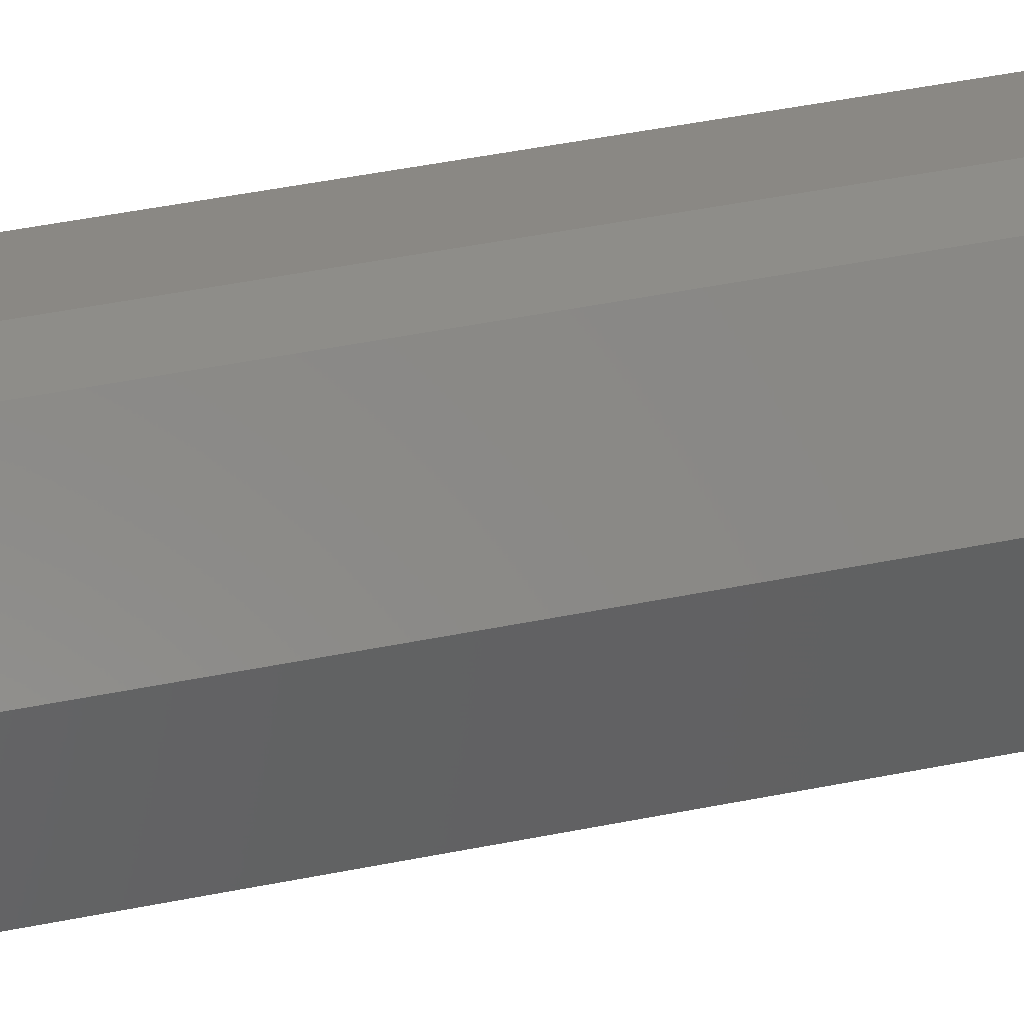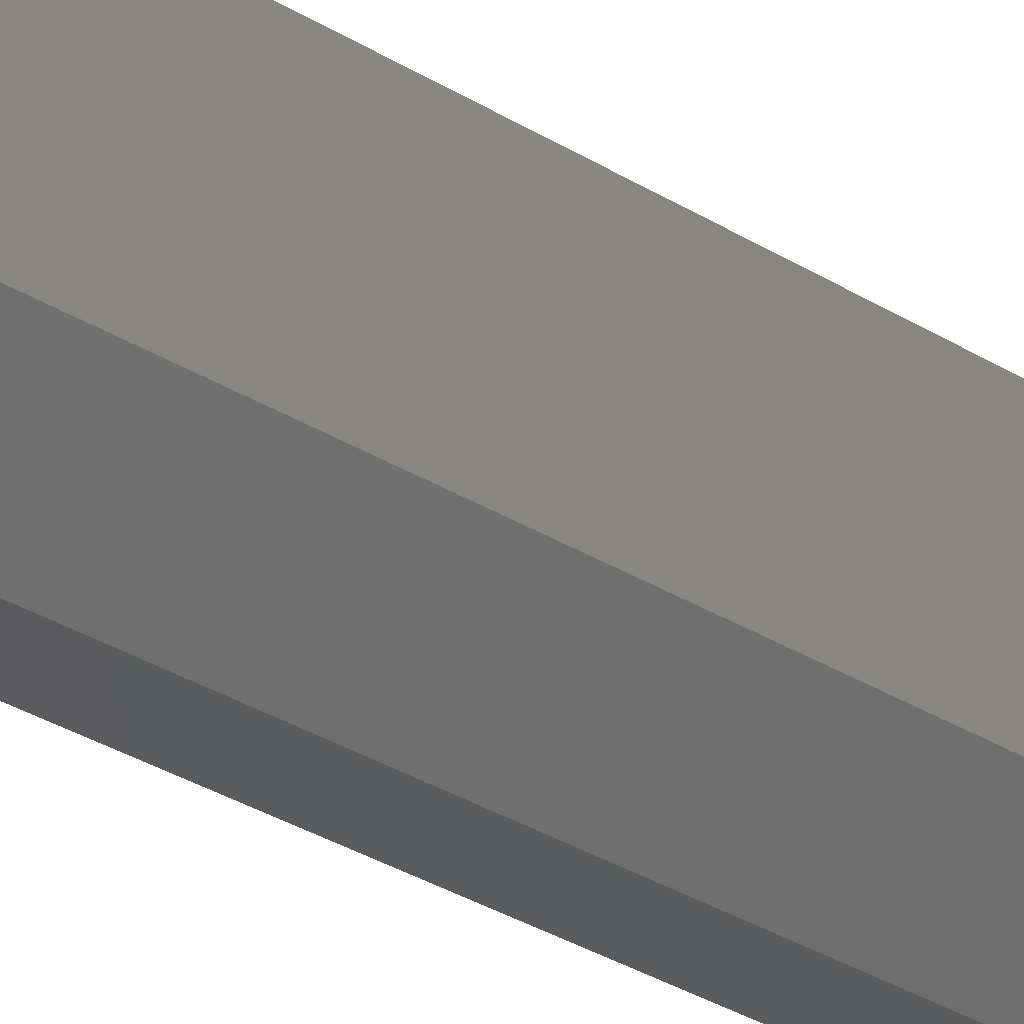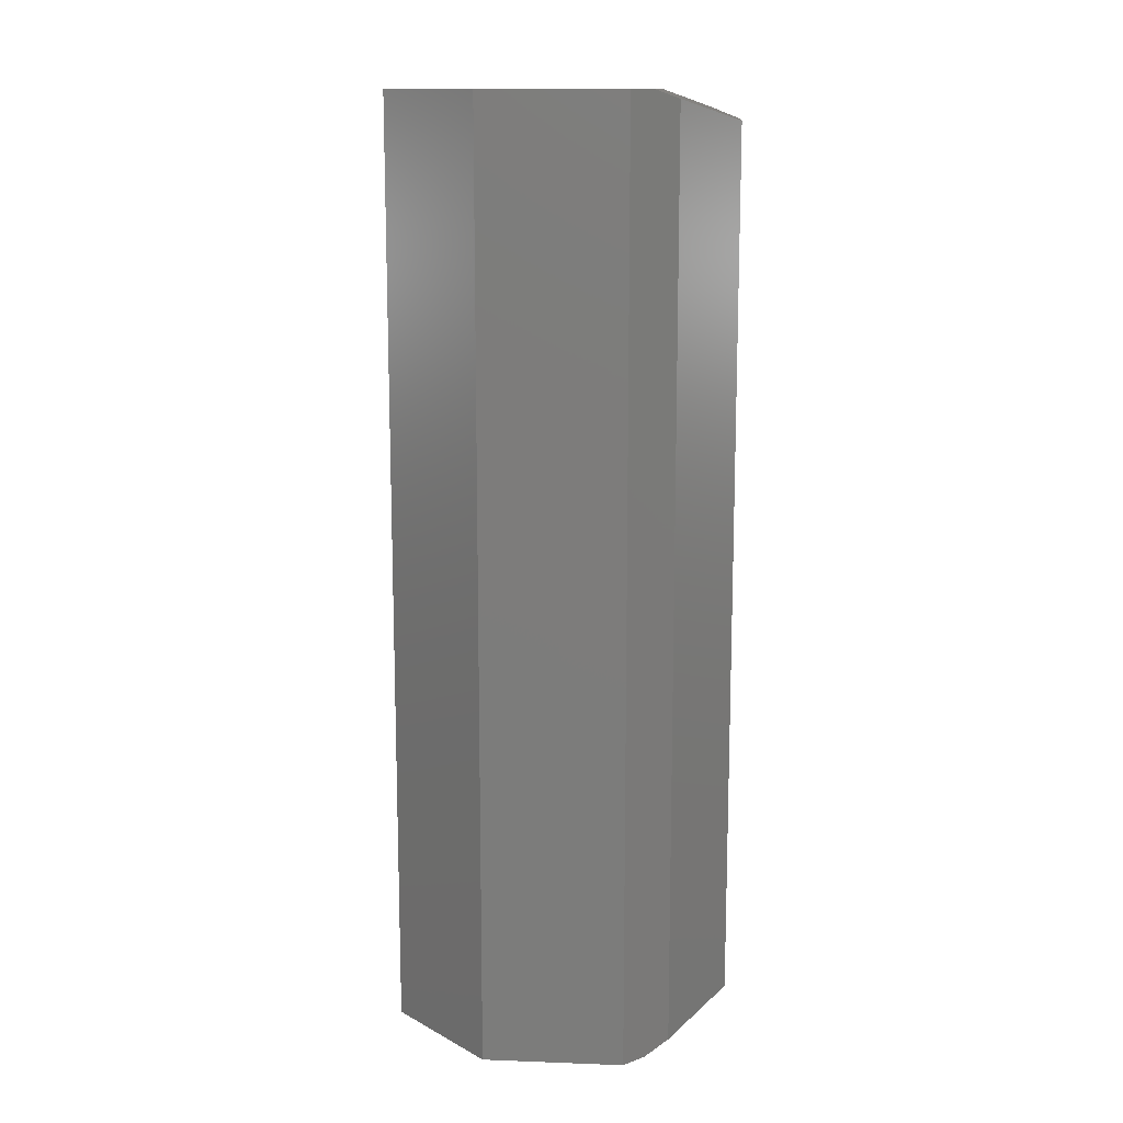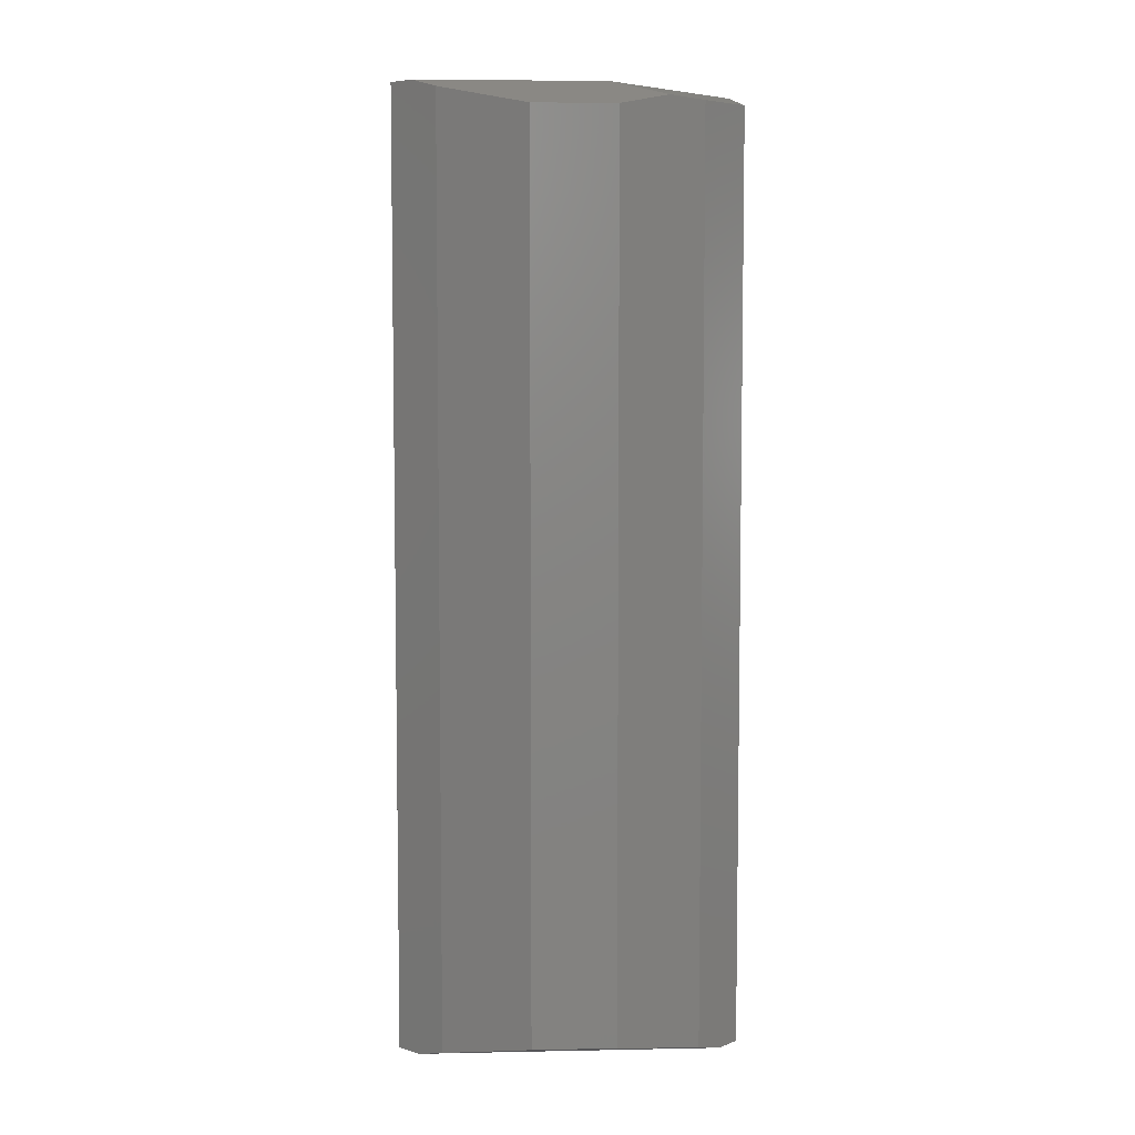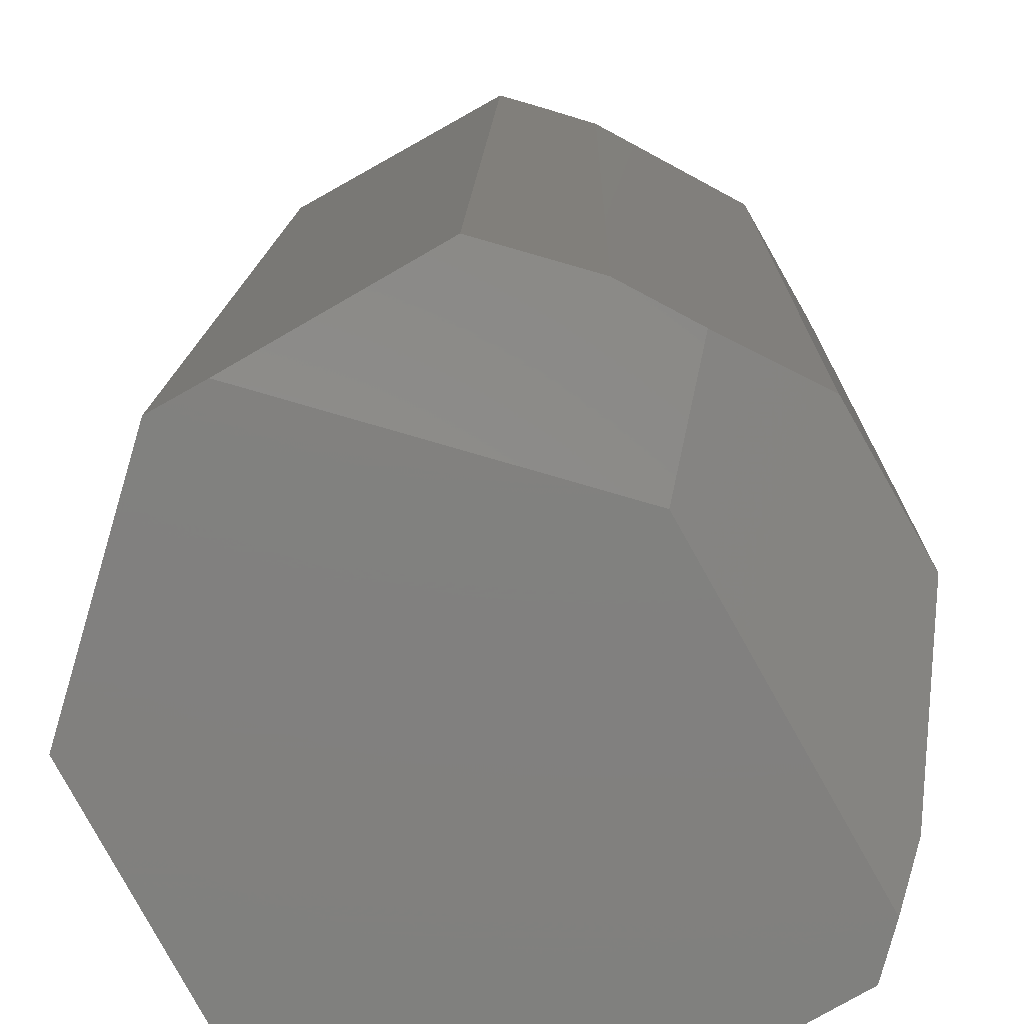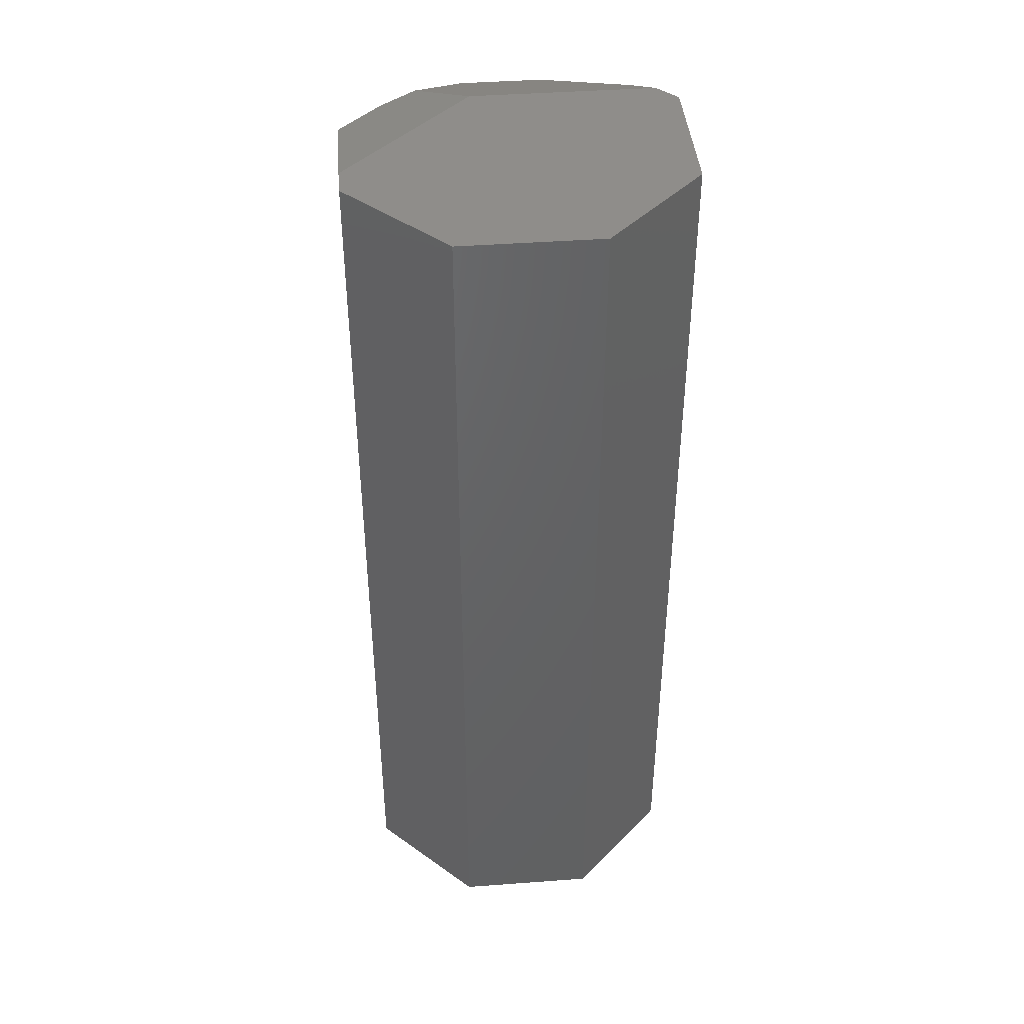
<metadata>
{"format":"stl","ext":"stl","renderer":"f3d","projection":"perspective","resolution":1024,"background":"white","views":[{"elev":56.0,"azim":78.6,"up":"+Z"},{"elev":-48.0,"azim":58.0,"up":"+Z"},{"elev":13.3,"azim":-145.8,"up":"+Y"},{"elev":6.2,"azim":-64.1,"up":"+Y"},{"elev":9.1,"azim":-179.2,"up":"+Z"},{"elev":42.5,"azim":114.3,"up":"+Y"}]}
</metadata>
<code>
# stl→obj: 26 verts, 48 faces
v -0.05589 -0.01389 0.1143
v -0.09735 -0.02344 0.09257
v -0.02576 -0.01562 0.1302
v -0.09735 -0.7266 0.09257
v -0.02576 -0.743 0.1302
v -0.04398 8.133e-18 0.05996
v -0.1165 -3.939e-18 -0.06892
v -0.1235 -0.006777 -0.04447
v -0.1291 -0.02344 0.03605
v 0.1484 1.396e-17 -0.01785
v 0.09727 1.849e-17 0.1003
v 0.118 1.892e-17 0.08865
v -0.01283 -2.977e-18 -0.1456
v -0.1102 -4.962e-18 -0.09087
v 0.09367 4.835e-18 -0.1152
v 0.02064 -0.01562 0.1434
v 0.02064 -0.75 0.1434
v -0.0004145 -0.75 0.1374
v 0.118 -0.75 0.08865
v -0.1165 -0.75 -0.06892
v 0.1484 -0.75 -0.01785
v 0.09367 -0.75 -0.1152
v -0.1102 -0.75 -0.09087
v -0.01283 -0.75 -0.1456
v -0.1291 -0.7266 0.03605
v -0.1235 -0.7432 -0.04447
f 1 2 3
f 3 2 4
f 3 4 5
f 6 7 8
f 6 8 9
f 6 9 2
f 6 2 1
f 7 6 10
f 10 6 11
f 10 11 12
f 13 14 15
f 15 14 7
f 15 7 10
f 16 3 17
f 17 3 5
f 17 5 18
f 17 19 16
f 16 19 12
f 16 12 11
f 16 11 3
f 3 11 6
f 3 6 1
f 17 18 19
f 19 18 20
f 19 20 21
f 21 20 22
f 22 20 23
f 22 23 24
f 2 9 4
f 4 9 25
f 26 23 20
f 23 26 14
f 14 26 8
f 14 8 7
f 8 26 9
f 9 26 25
f 25 26 20
f 5 4 18
f 18 4 25
f 18 25 20
f 10 12 21
f 21 12 19
f 15 10 22
f 22 10 21
f 13 15 24
f 24 15 22
f 14 13 23
f 23 13 24

</code>
